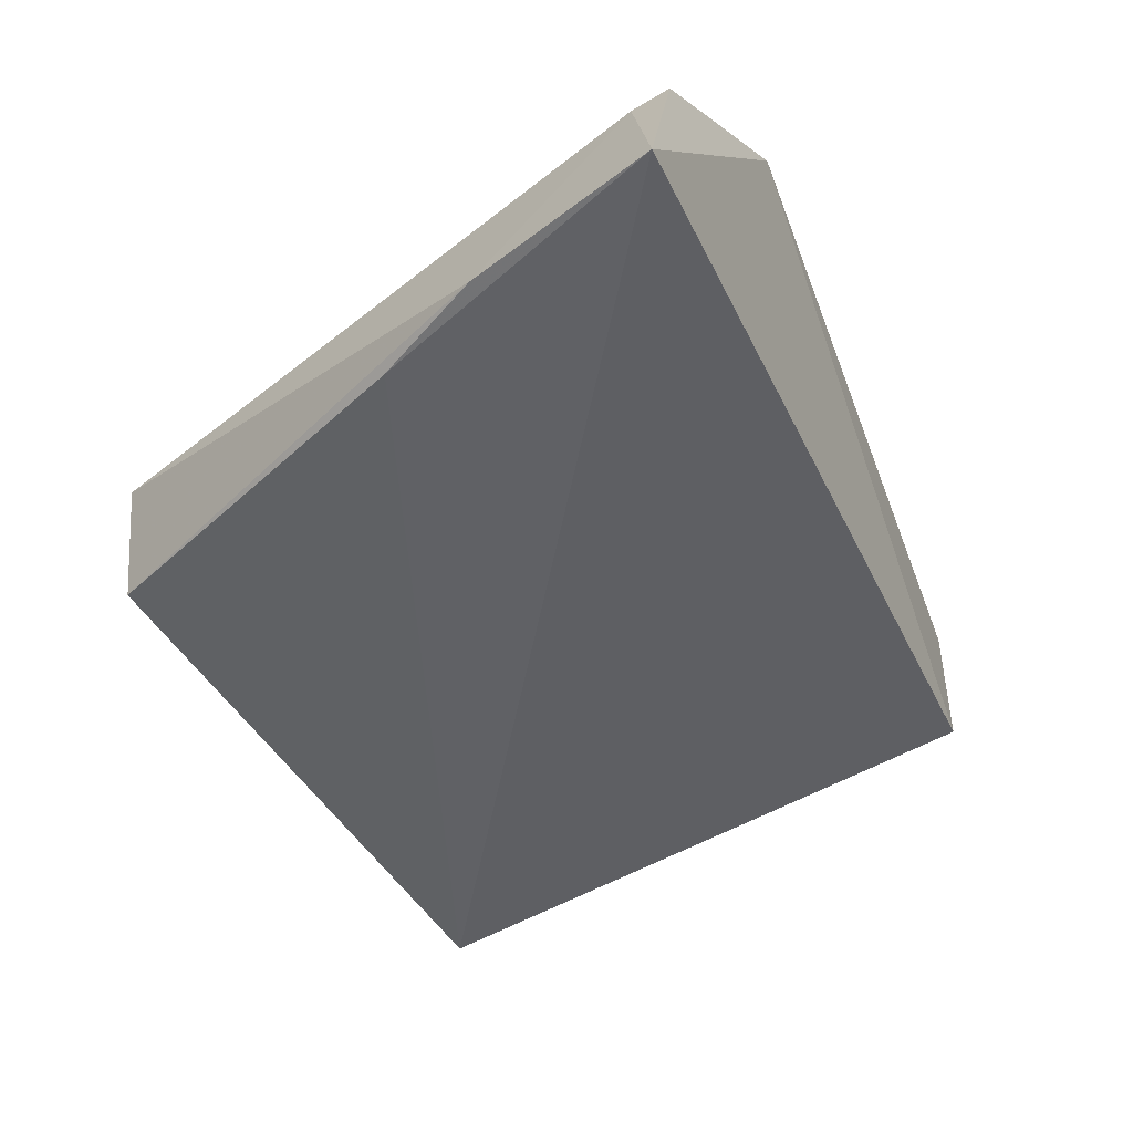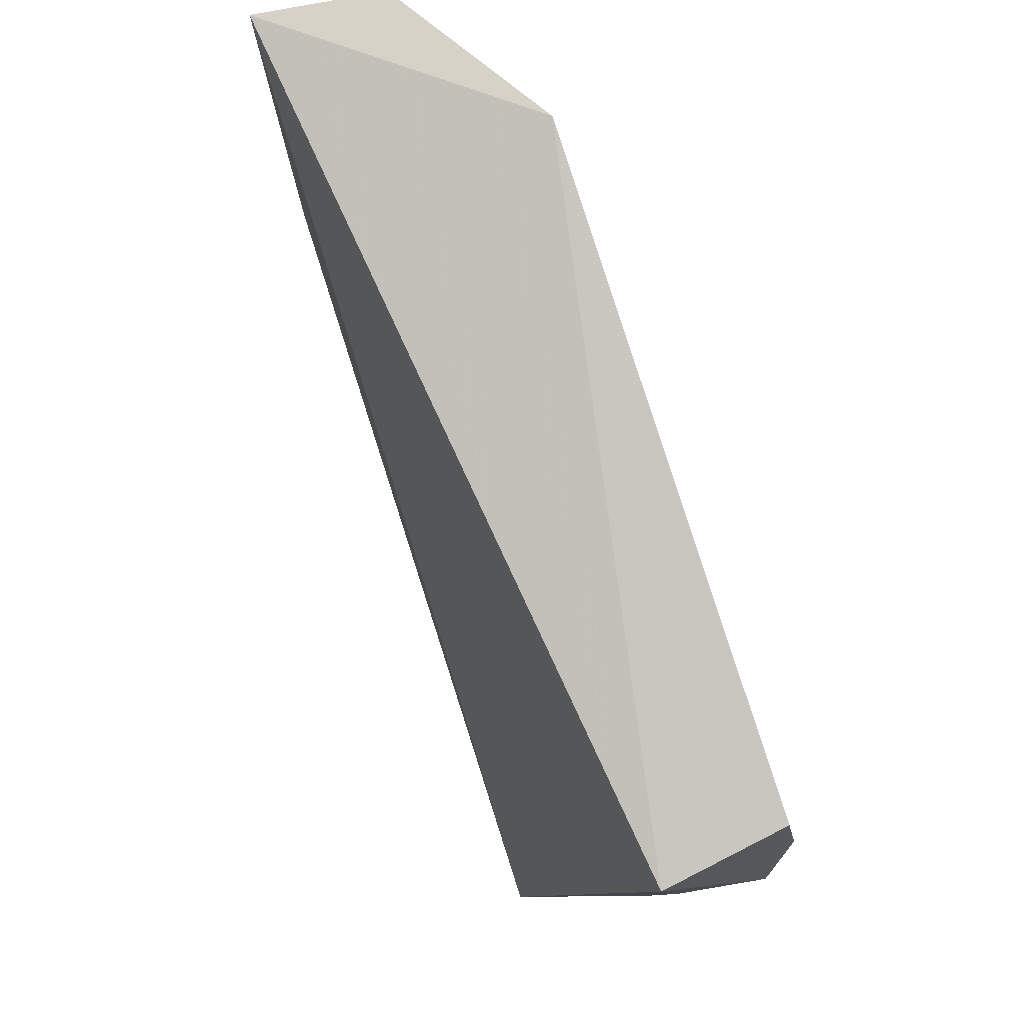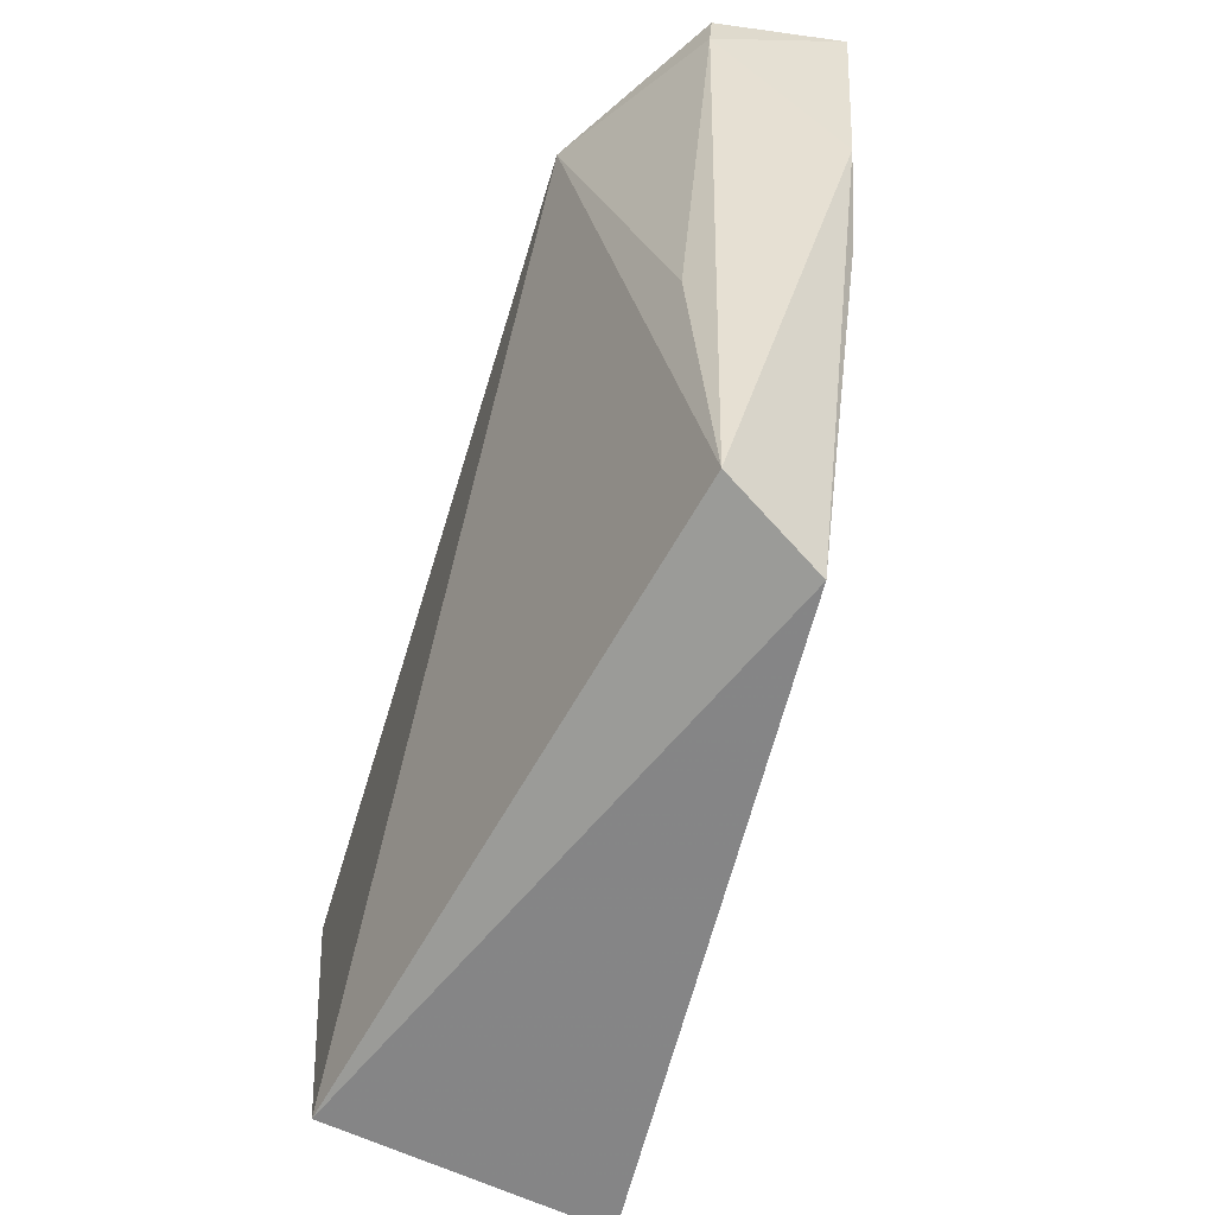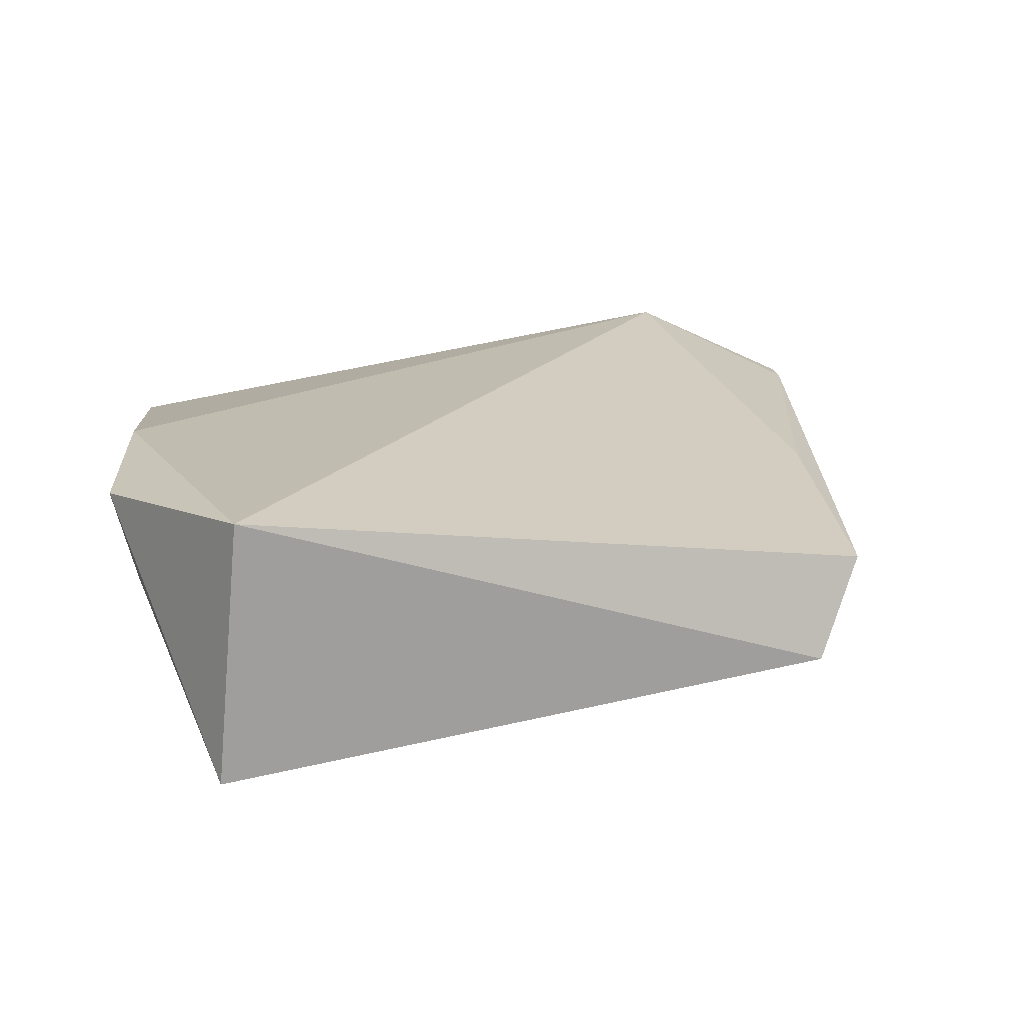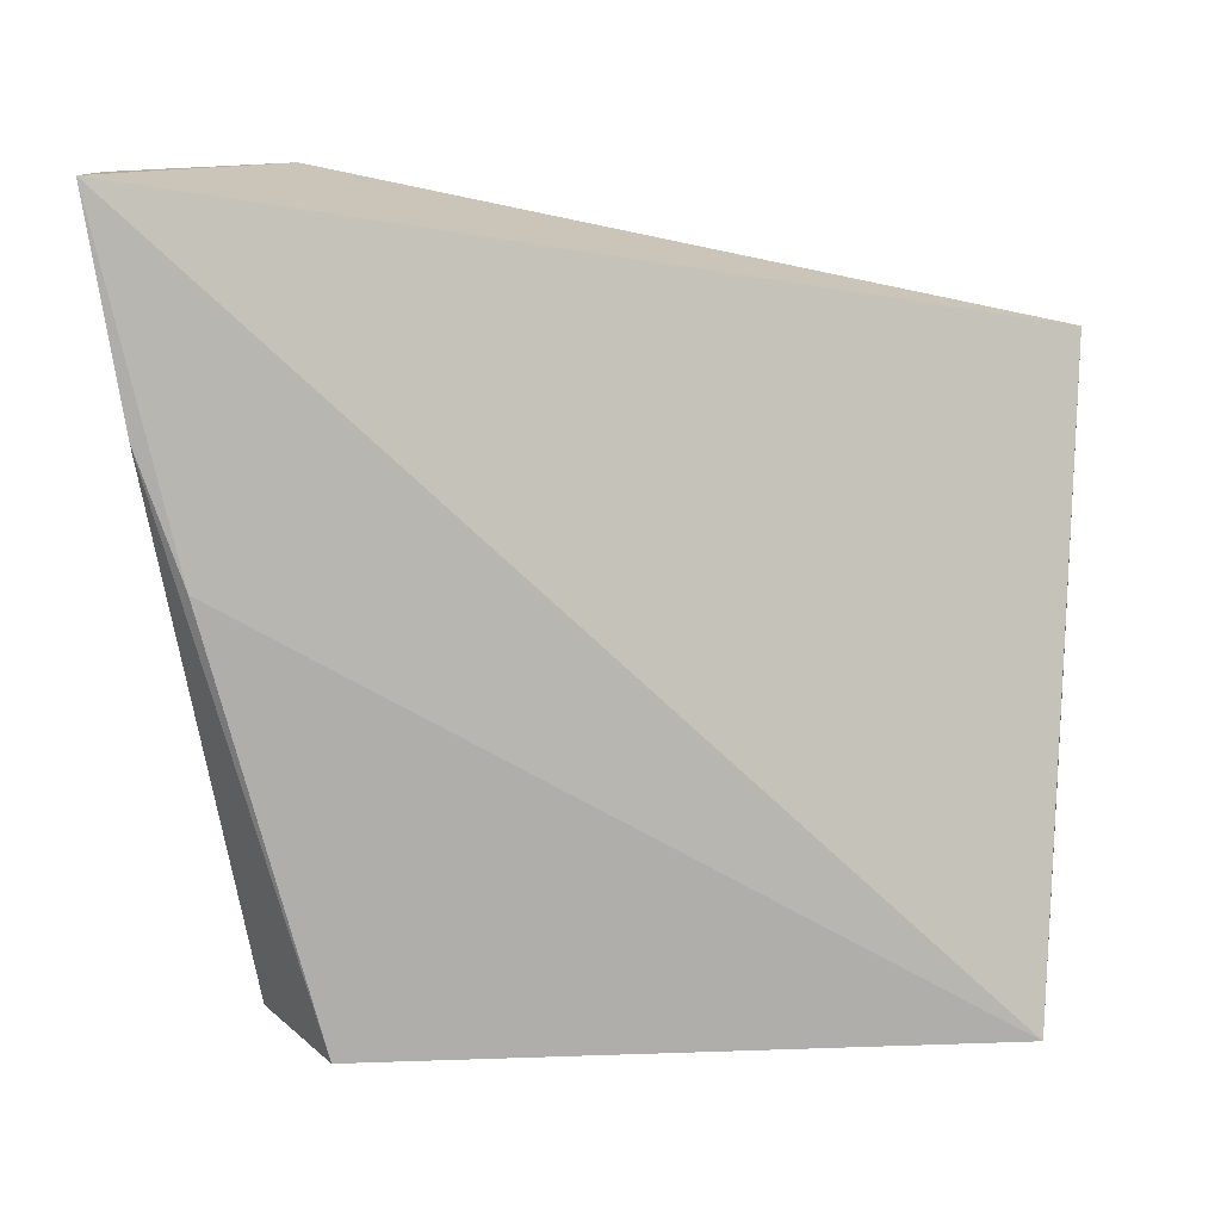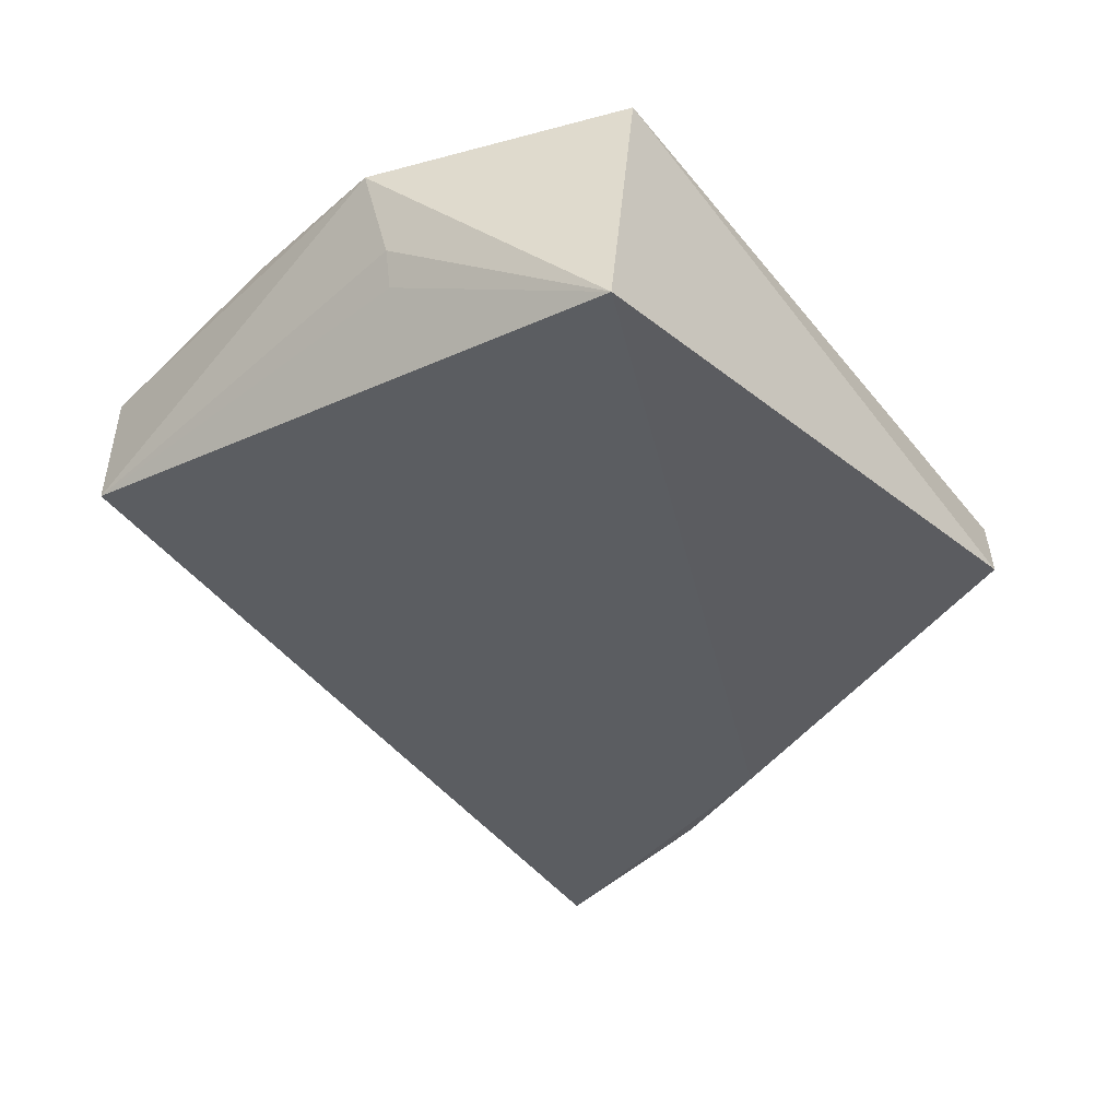
<metadata>
{"format":"obj","ext":"obj","renderer":"f3d","projection":"perspective","resolution":1024,"background":"white","views":[{"elev":-42.2,"azim":122.7,"up":"+Z"},{"elev":78.5,"azim":-115.3,"up":"+Y"},{"elev":-61.9,"azim":67.1,"up":"+Y"},{"elev":16.7,"azim":-8.9,"up":"+Z"},{"elev":9.5,"azim":164.3,"up":"+Y"},{"elev":-42.2,"azim":-48.1,"up":"+Z"}]}
</metadata>
<code>
v 0.03459 0.08013 0.04107
v 0.04094 0.005664 0.02938
v 0.05598 0.07915 0.02002
v -0.03282 0.0656 0.02029
v -0.02352 0.001348 0.03726
v -0.0259 0.002603 0.009474
v 0.05223 0.07499 0.03279
v -0.03245 0.06557 0.0337
v 0.03668 0.003115 0.01916
v 0.04295 0.03493 0.03265
v 0.0524 0.05753 0.01969
v 0.05259 0.07937 0.03261
v -0.03397 0.04229 0.03657
v 0.04803 0.04483 0.01866
v -0.03628 0.02464 0.03428
v -0.03364 0.02369 0.02496
v -0.03224 0.02439 0.02139
f 1 3 4
f 5 2 1
f 6 4 3
f 8 1 4
f 9 2 5
f 9 5 6
f 10 7 1
f 10 1 2
f 10 2 7
f 11 7 2
f 11 3 7
f 11 2 9
f 12 7 3
f 12 3 1
f 12 1 7
f 13 5 1
f 13 1 8
f 14 11 9
f 14 9 6
f 14 6 3
f 14 3 11
f 15 6 5
f 15 5 13
f 15 13 8
f 15 8 4
f 16 15 4
f 16 6 15
f 17 16 4
f 17 4 6
f 17 6 16

</code>
